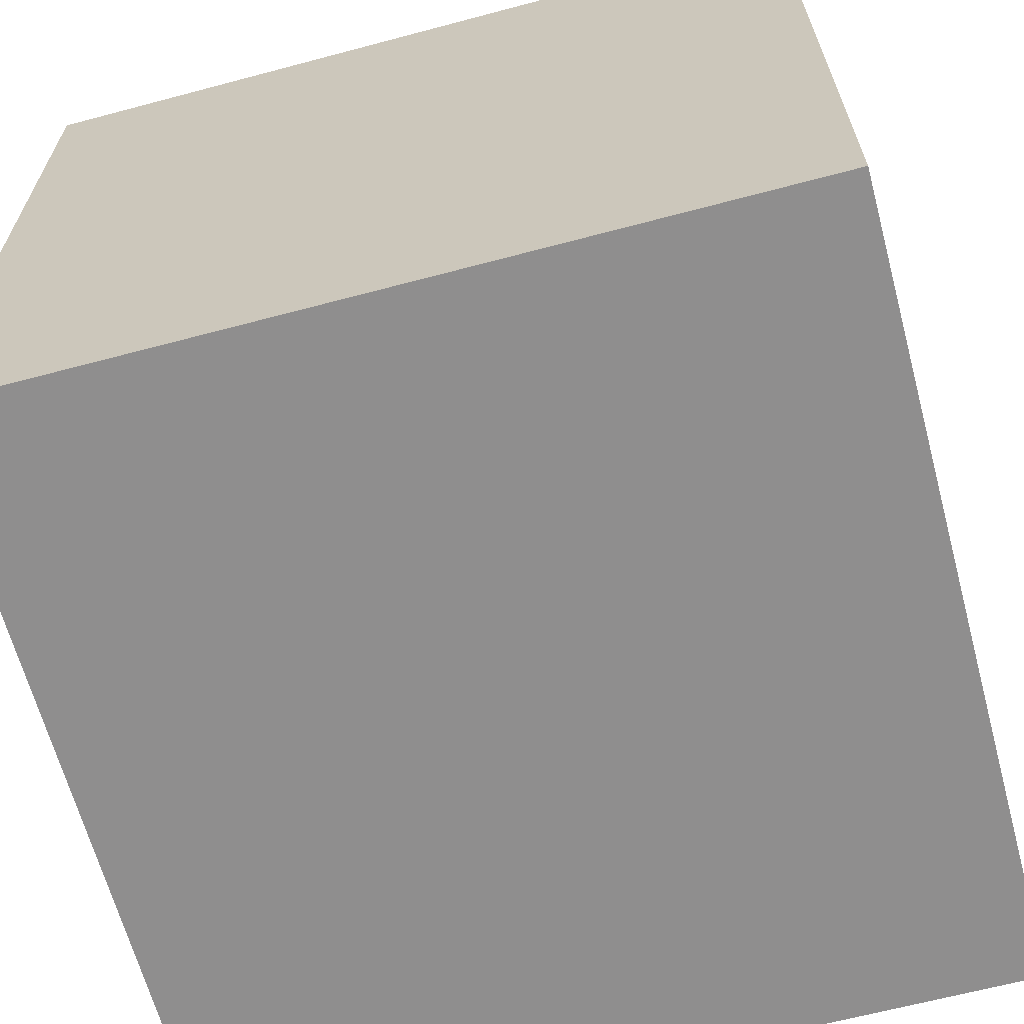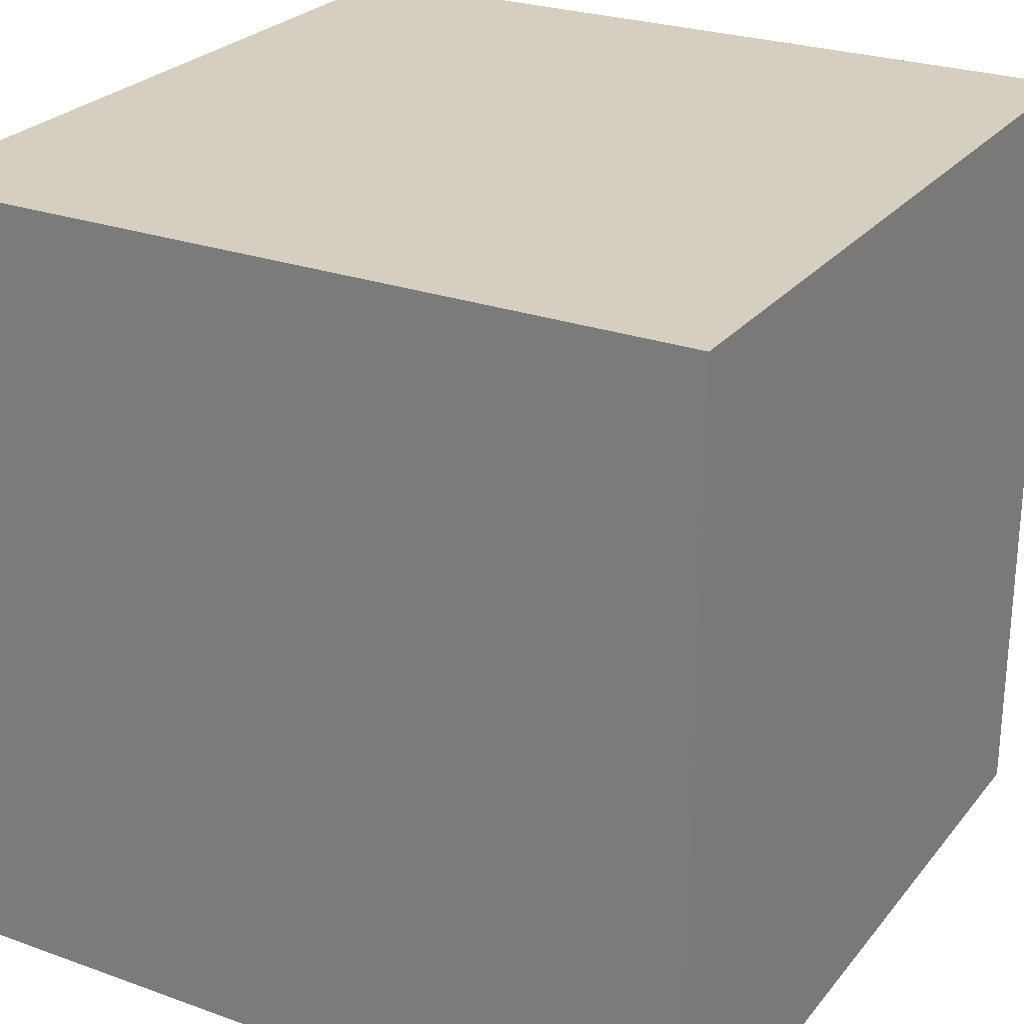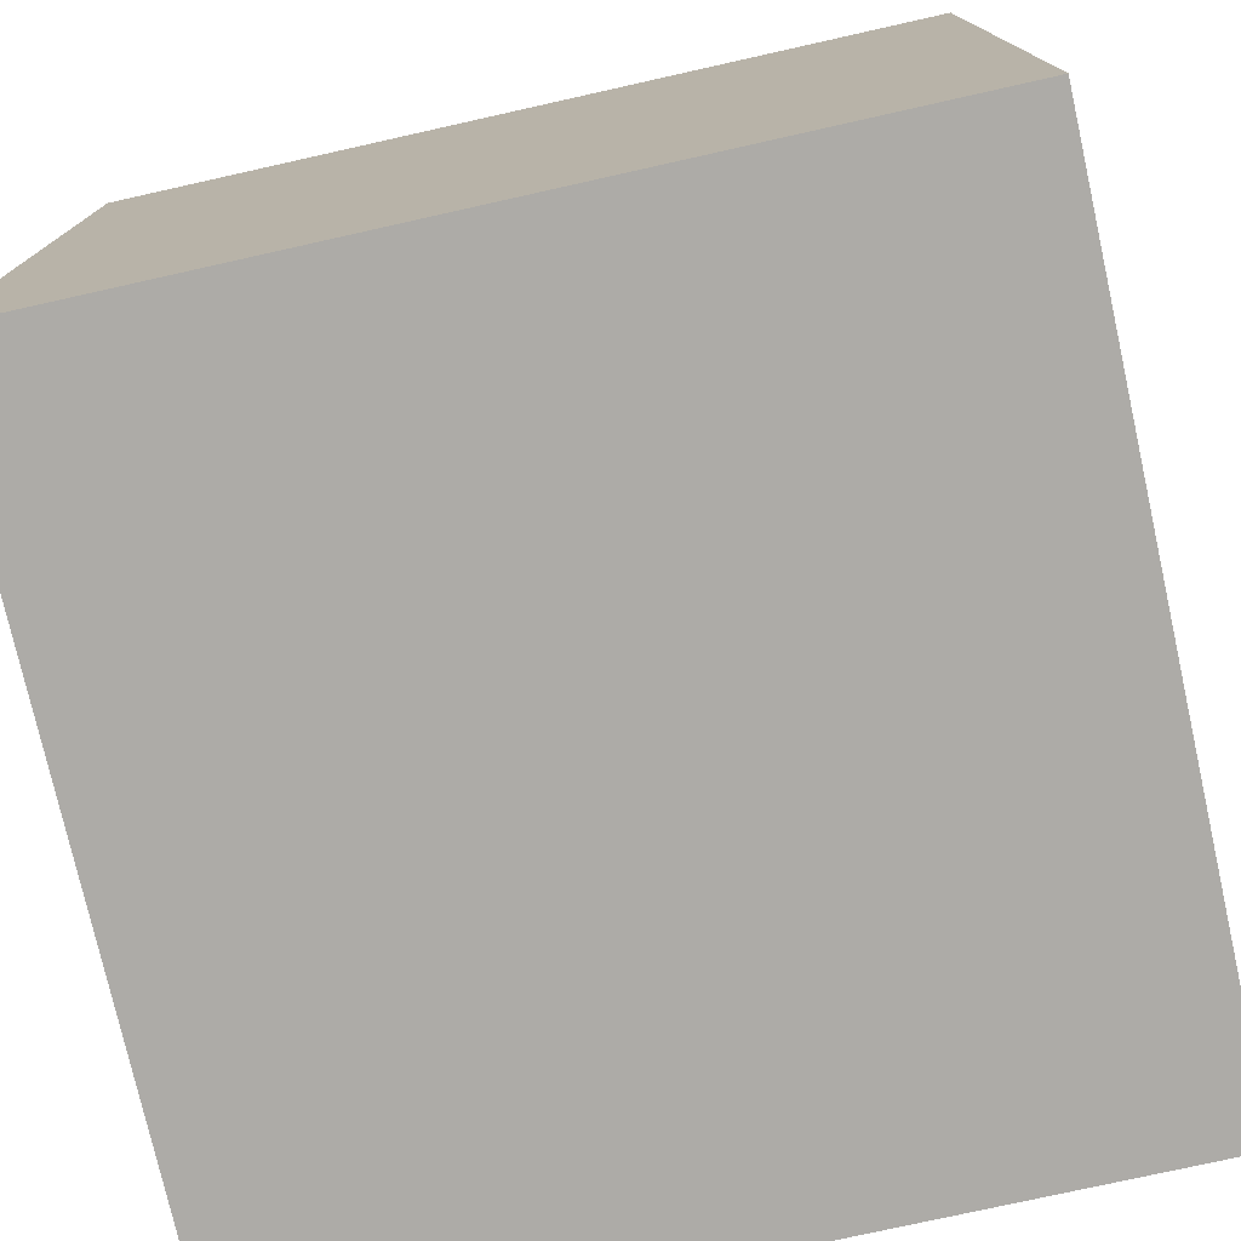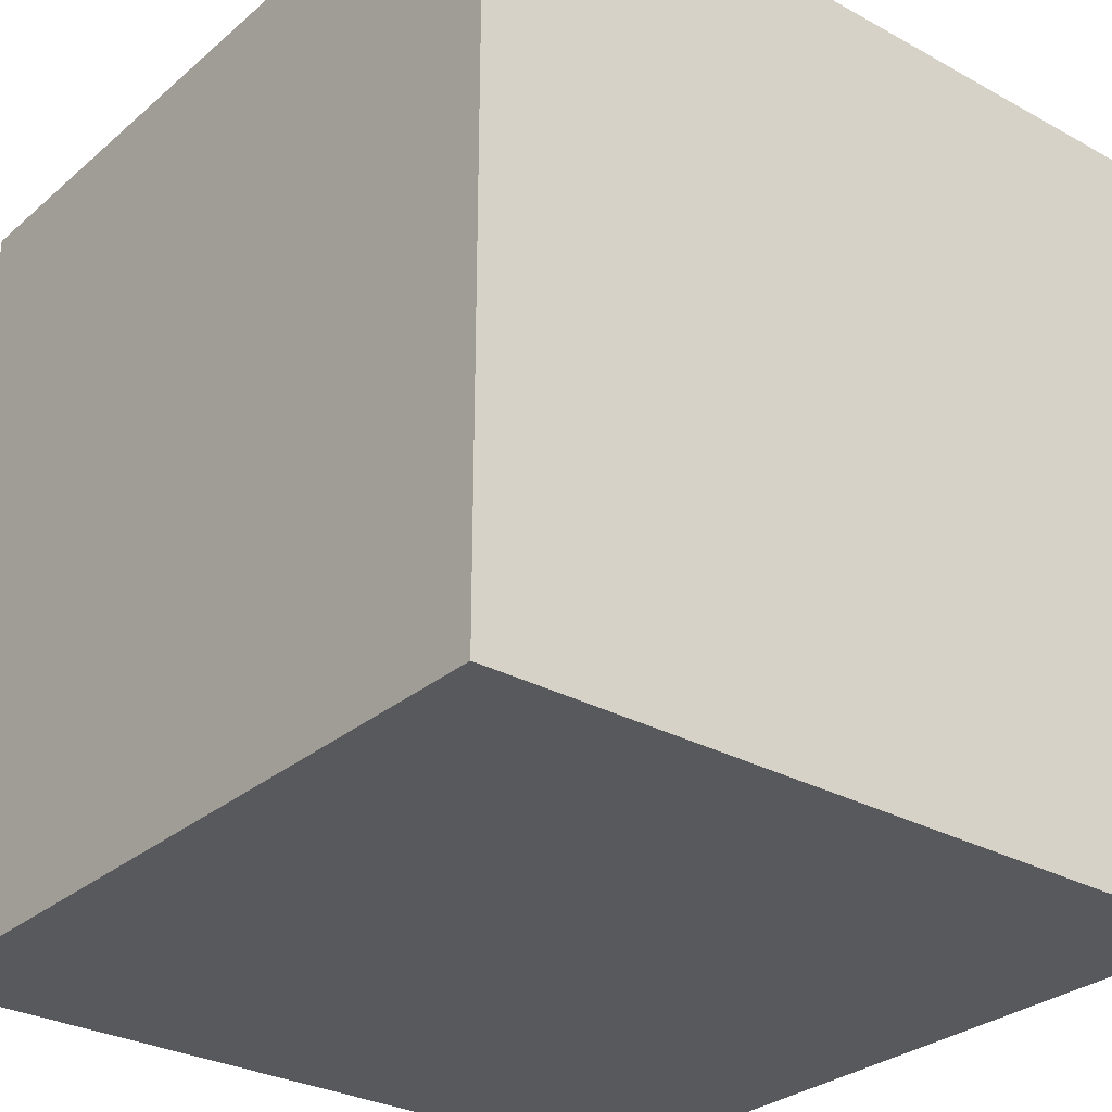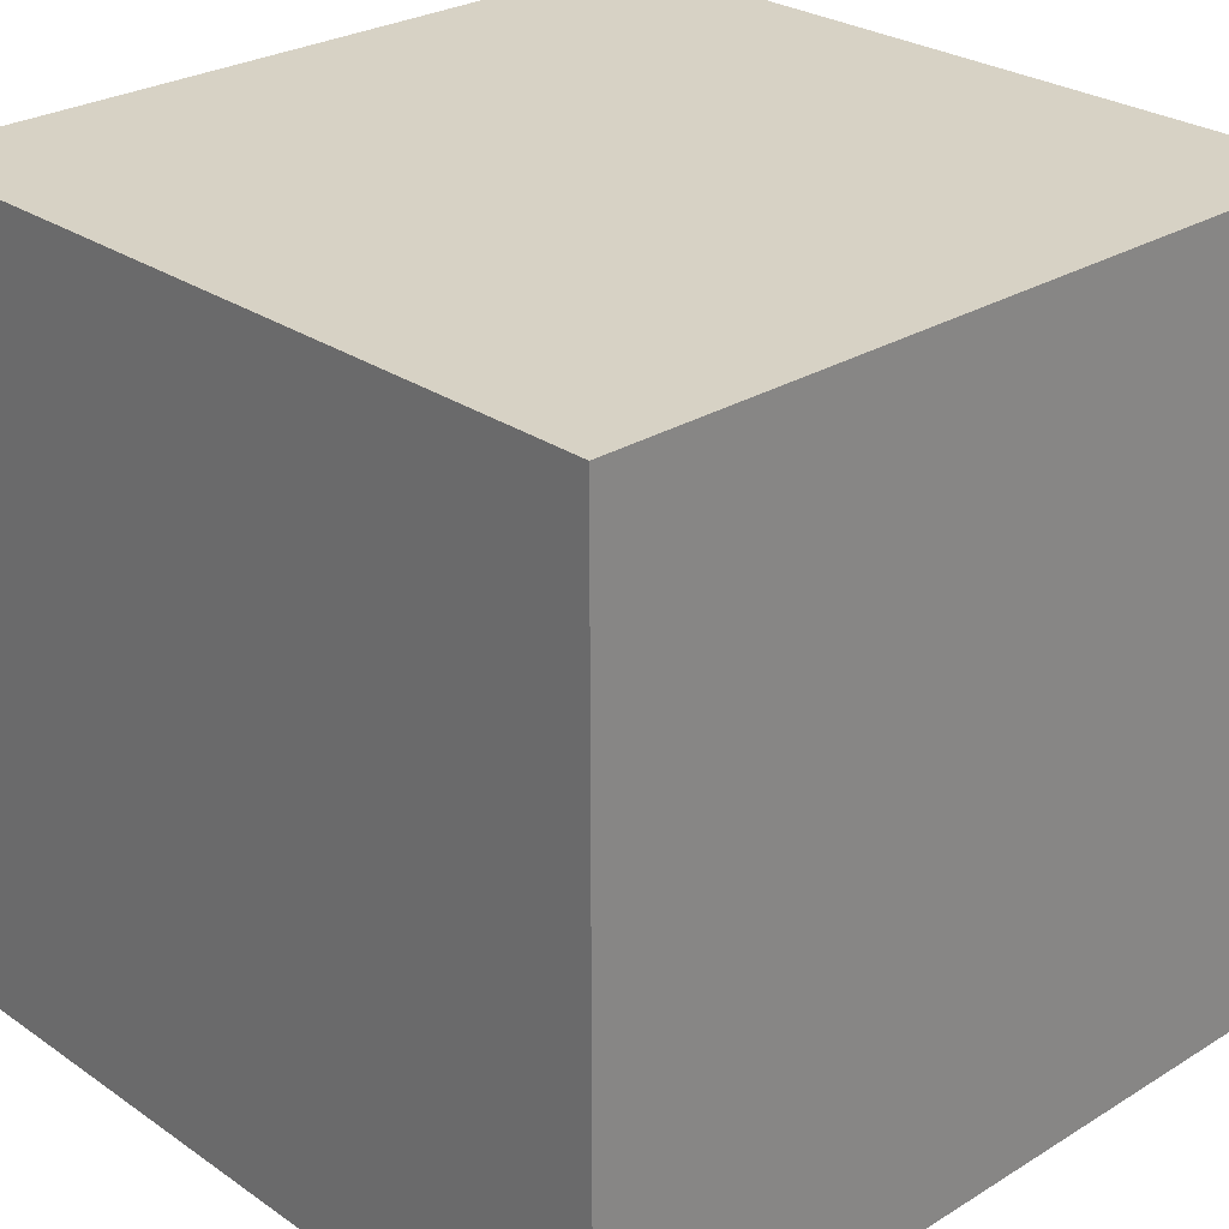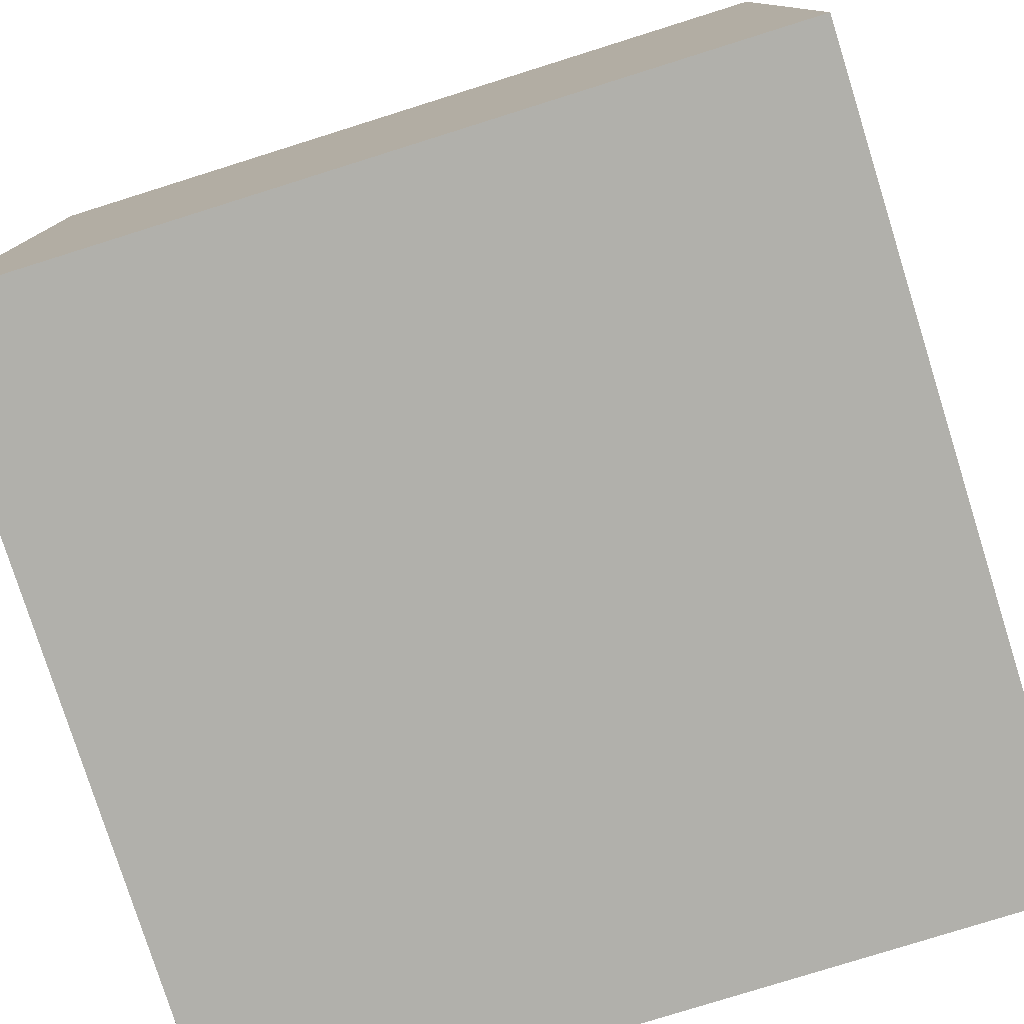
<metadata>
{"format":"obj","ext":"obj","renderer":"f3d","projection":"perspective","resolution":1024,"background":"white","views":[{"elev":-65.0,"azim":105.0,"up":"+Y"},{"elev":25.9,"azim":-60.3,"up":"+Y"},{"elev":-76.4,"azim":12.6,"up":"+Y"},{"elev":-29.4,"azim":51.0,"up":"+Y"},{"elev":27.3,"azim":-133.4,"up":"+Z"},{"elev":-78.5,"azim":-162.6,"up":"+Z"}]}
</metadata>
<code>
o 立方体
v 1 -1 -1
v 1 1 -1
v 1 -1 1
v 1 1 1
v -1 -1 -1
v -1 1 -1
v -1 -1 1
v -1 1 1
f 2 3 1
f 8 5 7
f 7 1 3
f 2 4 3
f 8 6 5
f 7 5 1
f 4 7 3
f 6 1 5
f 4 6 8
f 4 8 7
f 6 2 1
f 4 2 6

</code>
